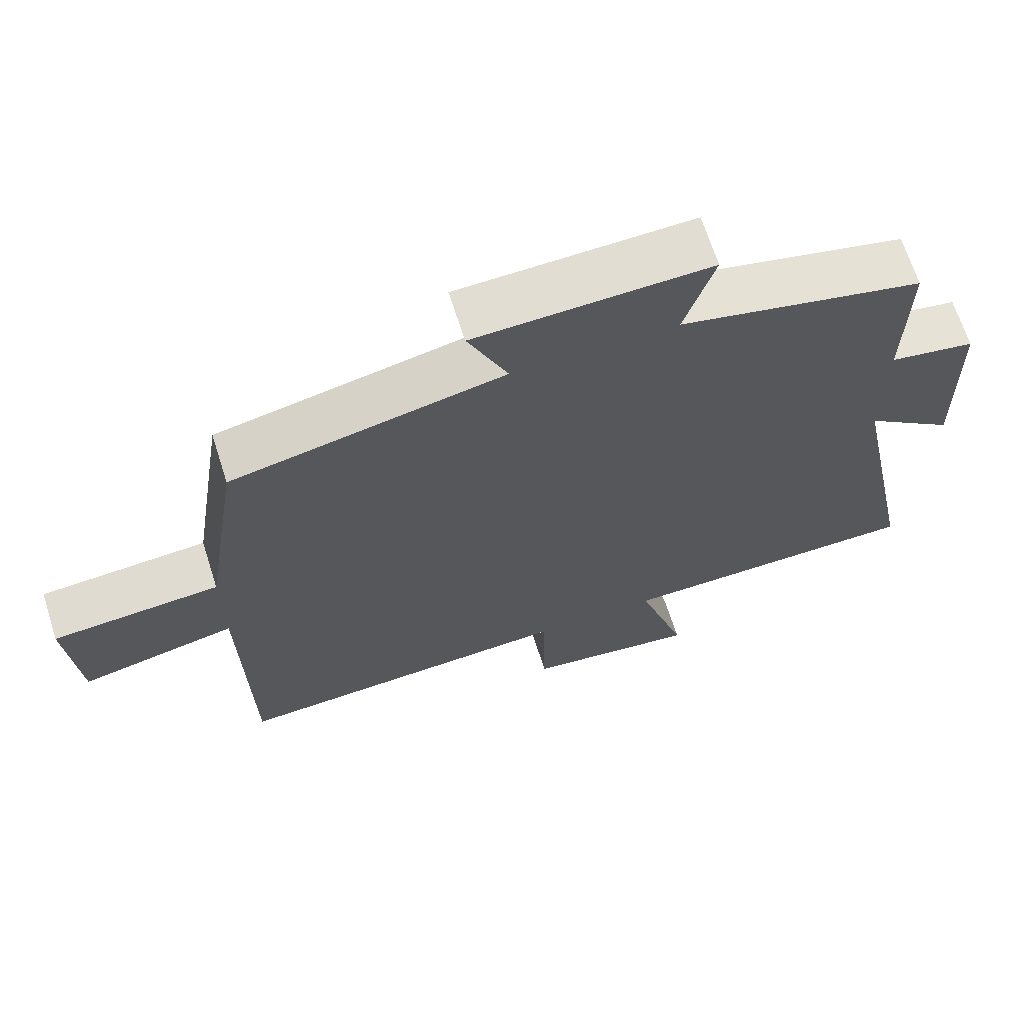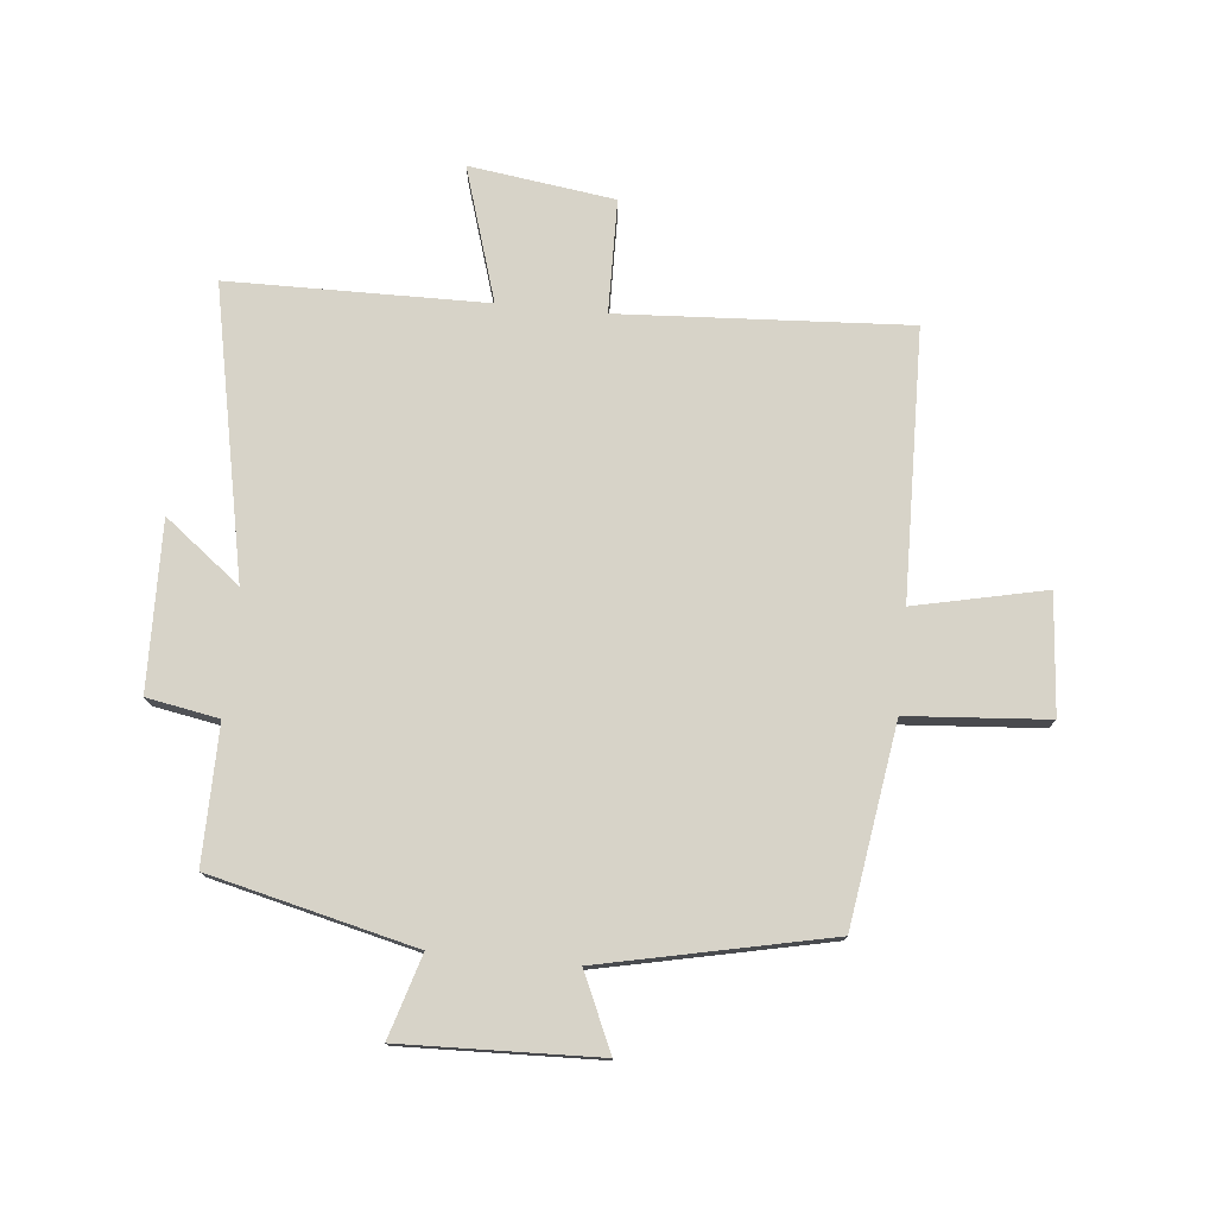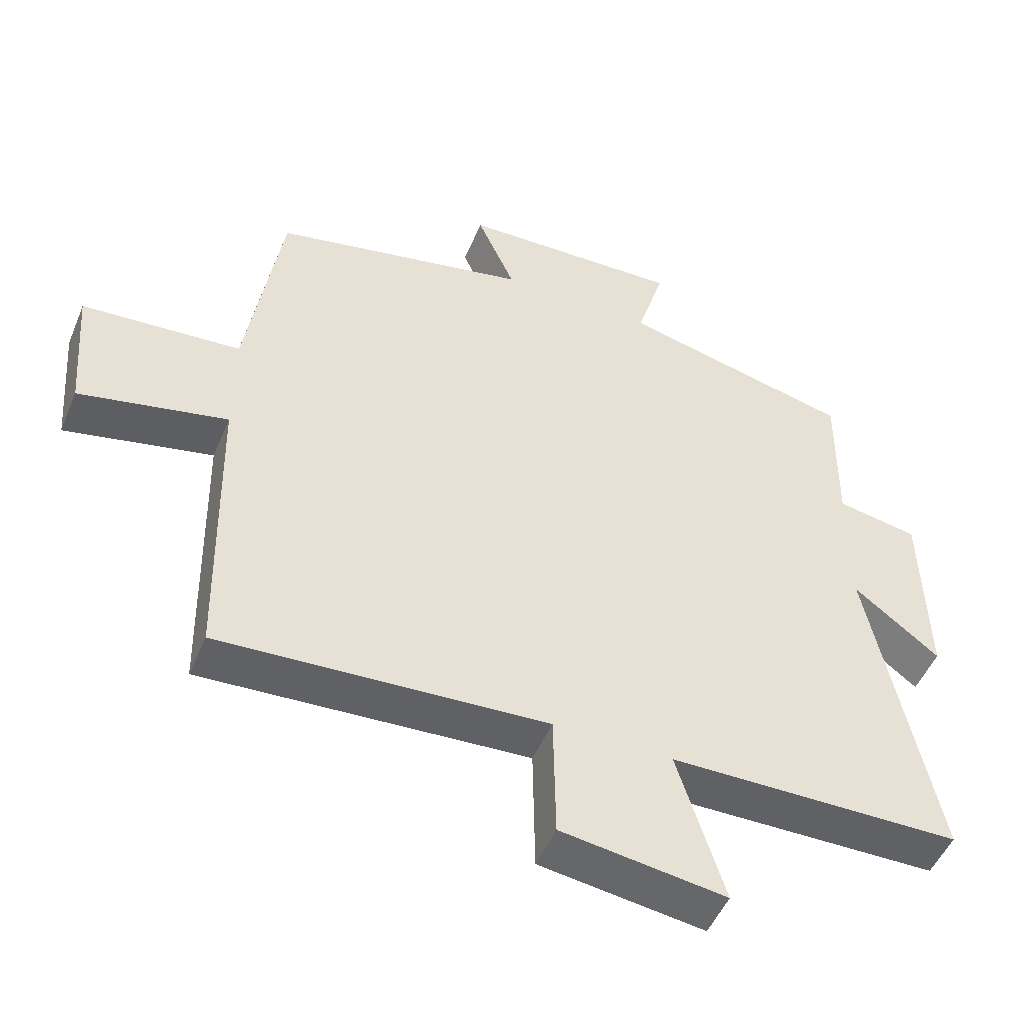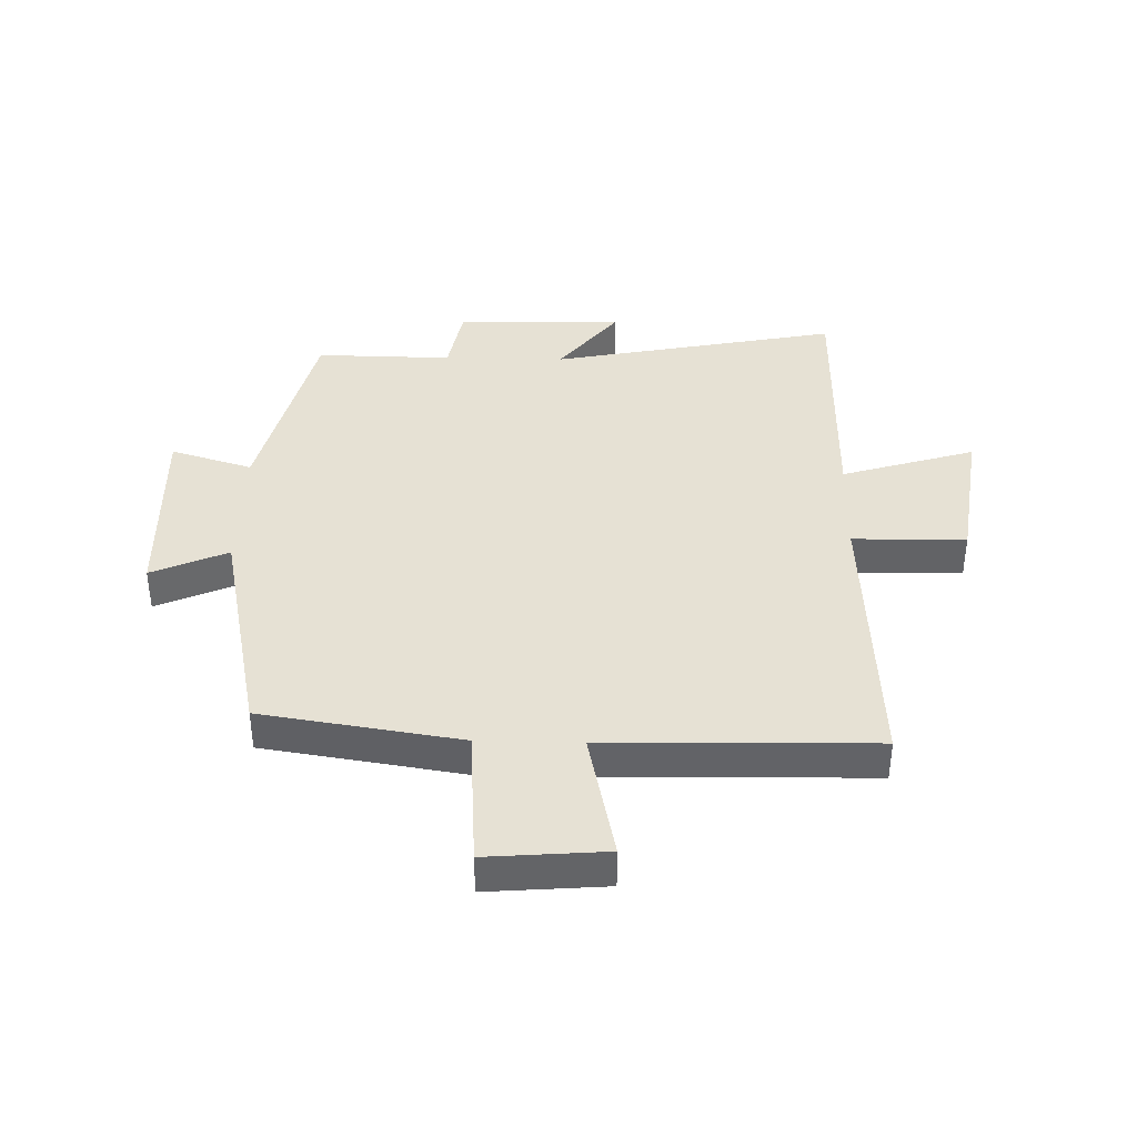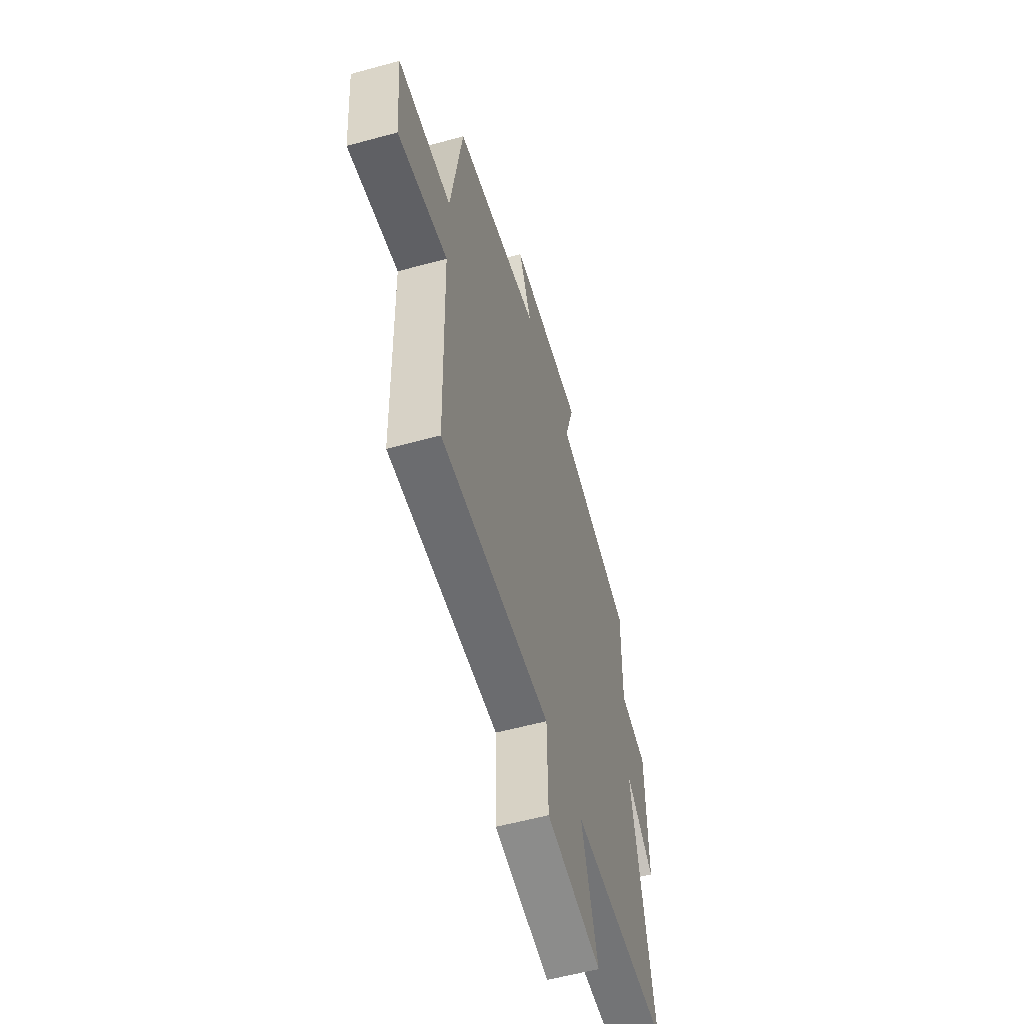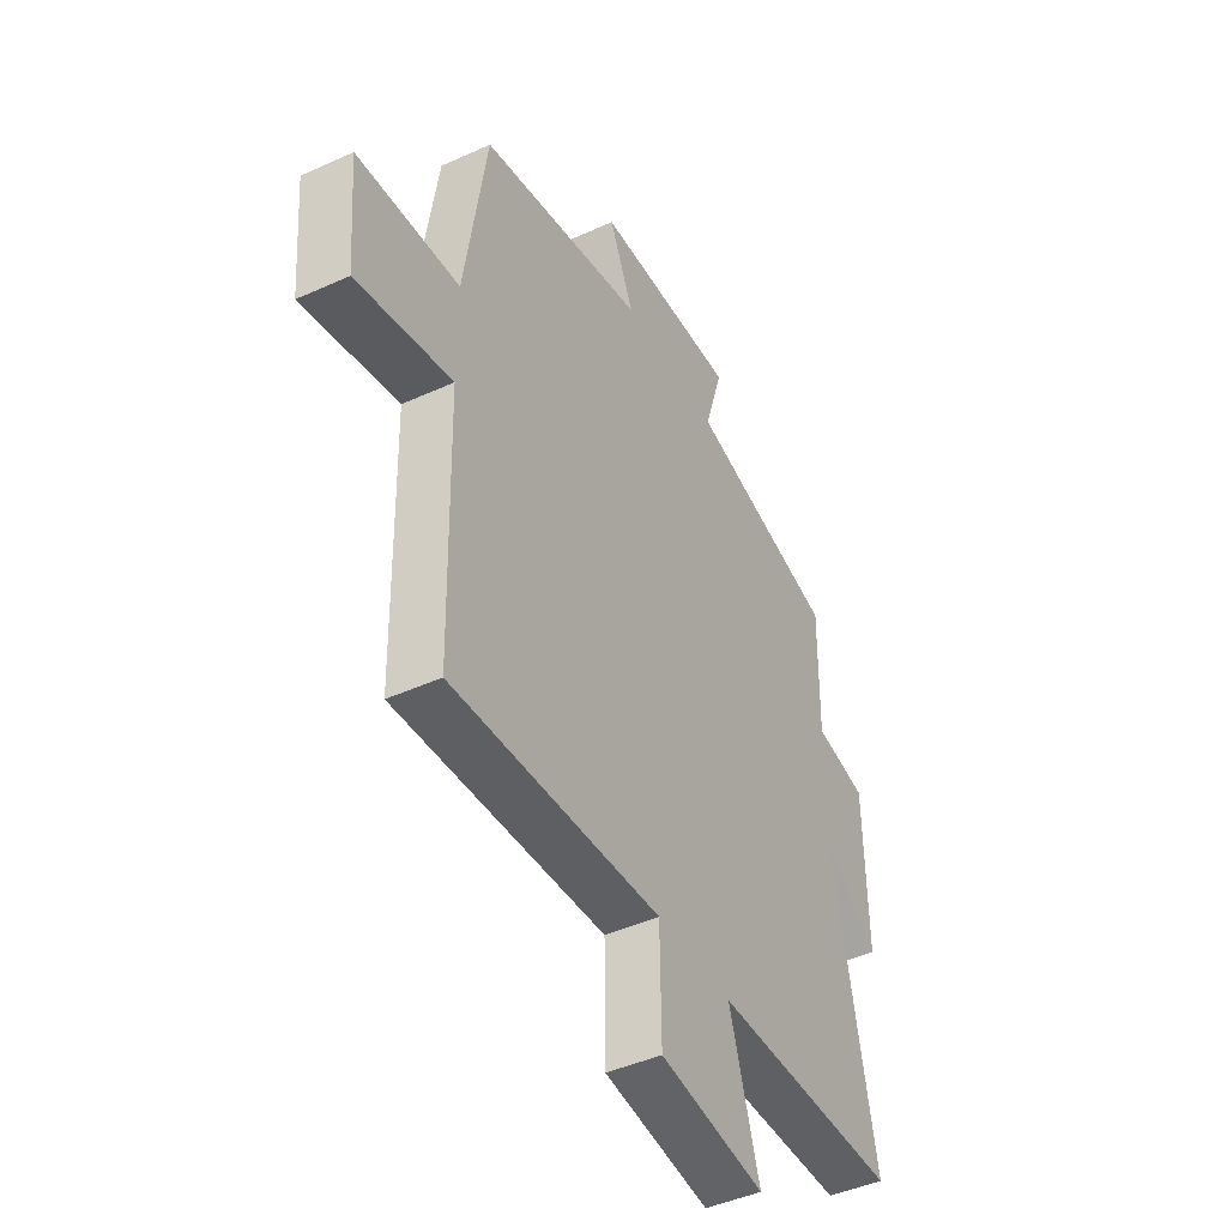
<metadata>
{"format":"obj","ext":"obj","renderer":"f3d","projection":"perspective","resolution":1024,"background":"white","views":[{"elev":67.2,"azim":162.3,"up":"+Z"},{"elev":76.6,"azim":5.5,"up":"+Y"},{"elev":-49.9,"azim":157.7,"up":"+Z"},{"elev":39.0,"azim":91.4,"up":"+Y"},{"elev":-56.7,"azim":106.0,"up":"+Z"},{"elev":-44.3,"azim":118.0,"up":"+Z"}]}
</metadata>
<code>
v 0.449 0.07 0.42
v 0.5 0.07 0.088
v 0.734 0.07 0.071
v 0.718 0.07 -0.127
v 0.5 0.07 -0.08
v 0.491 0.07 -0.527
v 0.01 0.07 -0.5
v 0.007 0.07 -0.689
v -0.235 0.07 -0.723
v -0.166 0.07 -0.5
v -0.596 0.07 -0.496
v -0.5 0.07 -0.015
v -0.626 0.07 -0.113
v -0.62 0.07 0.167
v -0.5 0.07 0.189
v -0.503 0.07 0.417
v -0.161 0.07 0.5
v -0.203 0.07 0.637
v 0.125 0.07 0.627
v 0.069 0.07 0.5
v 0.449 0 0.42
v 0.5 0 0.088
v 0.734 0 0.071
v 0.718 0 -0.127
v 0.5 0 -0.08
v 0.491 0 -0.527
v 0.01 0 -0.5
v 0.007 0 -0.689
v -0.235 0 -0.723
v -0.166 0 -0.5
v -0.596 0 -0.496
v -0.5 0 -0.015
v -0.626 0 -0.113
v -0.62 0 0.167
v -0.5 0 0.189
v -0.503 0 0.417
v -0.161 0 0.5
v -0.203 0 0.637
v 0.125 0 0.627
v 0.069 0 0.5
f 17 18 19 20
f 20 1 2
f 17 20 2
f 16 17 2
f 15 16 2
f 12 13 14 15
f 12 15 2
f 12 2 3
f 11 12 3
f 10 11 3
f 7 8 9 10
f 5 6 7
f 5 7 10
f 3 4 5
f 3 5 10
f 40 39 38 37
f 22 21 40
f 22 40 37
f 22 37 36
f 22 36 35
f 35 34 33 32
f 22 35 32
f 23 22 32
f 23 32 31
f 23 31 30
f 30 29 28 27
f 27 26 25
f 30 27 25
f 25 24 23
f 30 25 23
f 1 21 22 2
f 2 22 23 3
f 3 23 24 4
f 4 24 25 5
f 5 25 26 6
f 6 26 27 7
f 7 27 28 8
f 8 28 29 9
f 9 29 30 10
f 10 30 31 11
f 11 31 32 12
f 12 32 33 13
f 13 33 34 14
f 14 34 35 15
f 15 35 36 16
f 16 36 37 17
f 17 37 38 18
f 18 38 39 19
f 19 39 40 20
f 20 40 21 1

</code>
